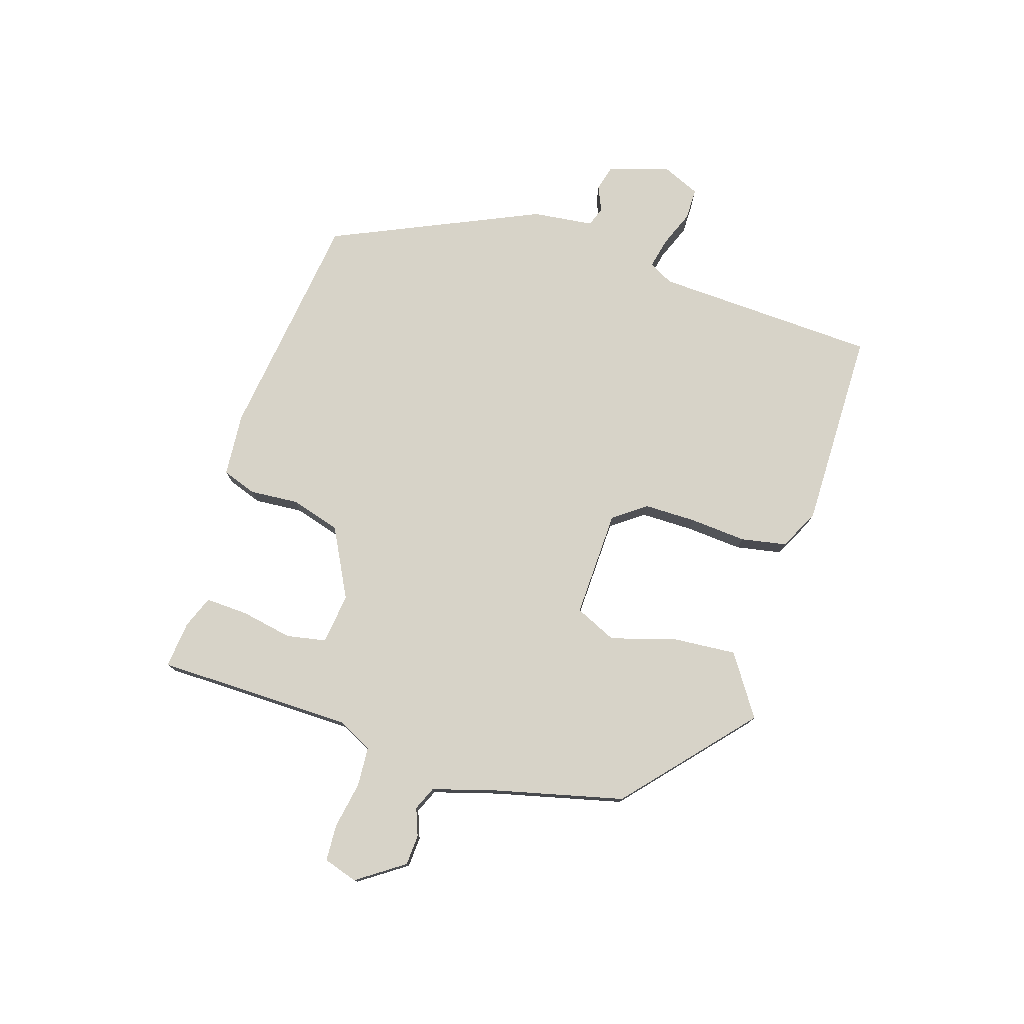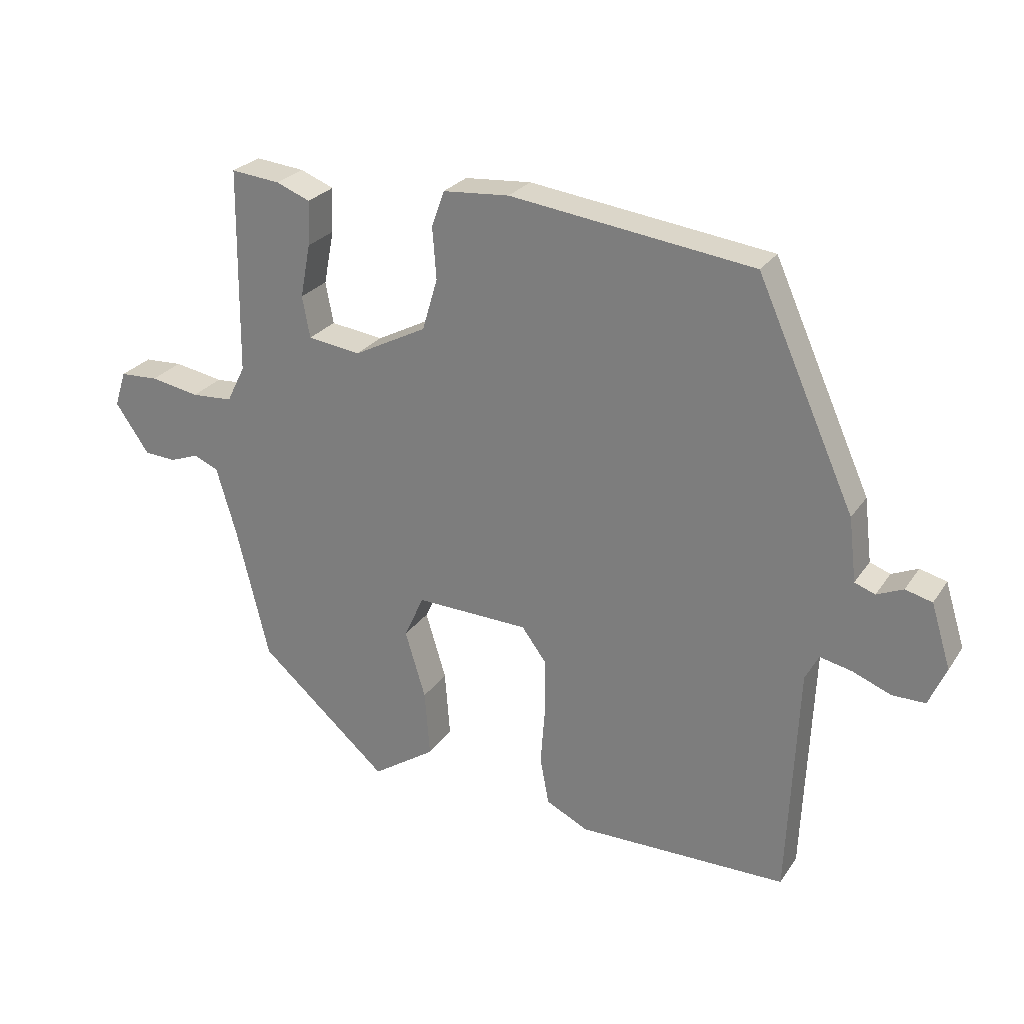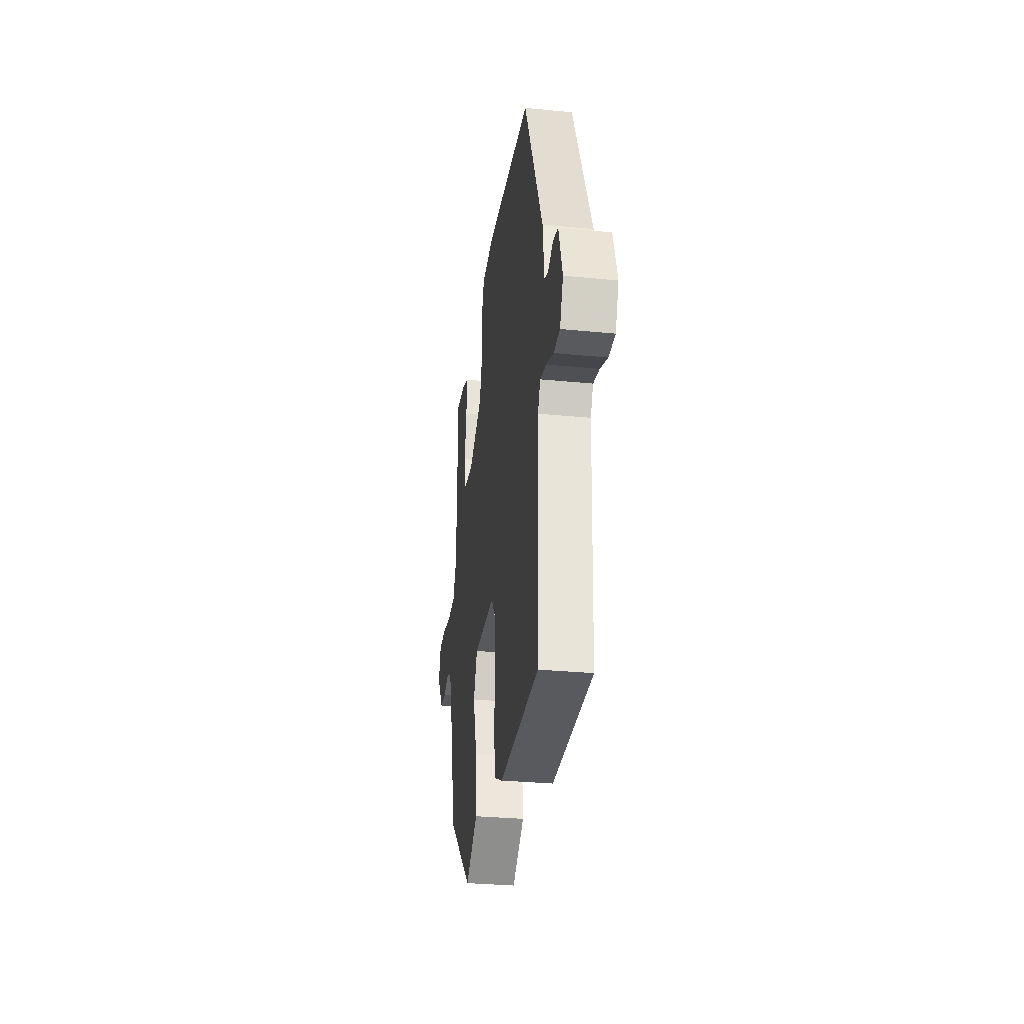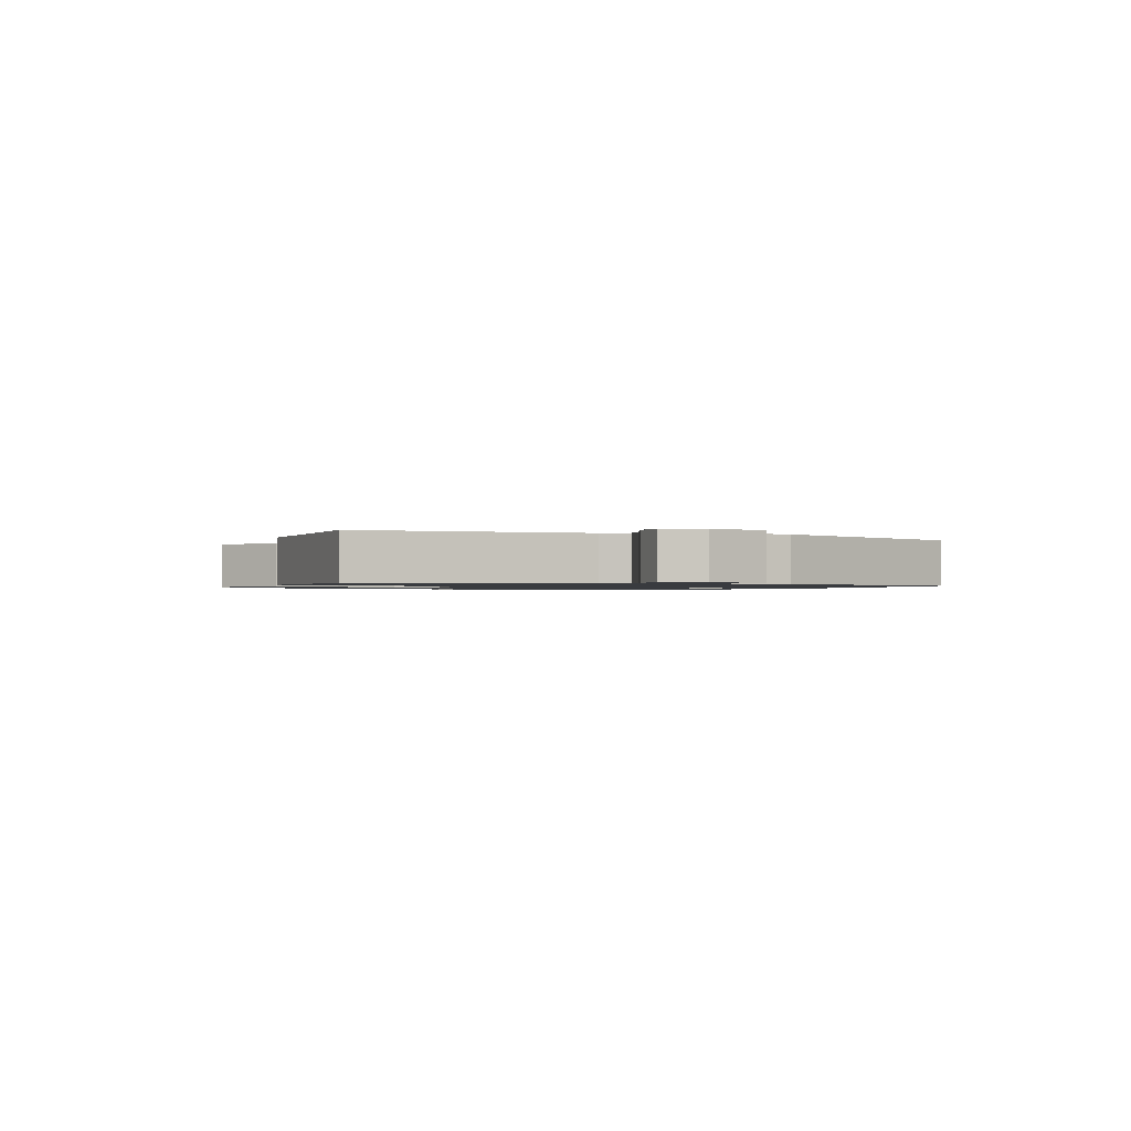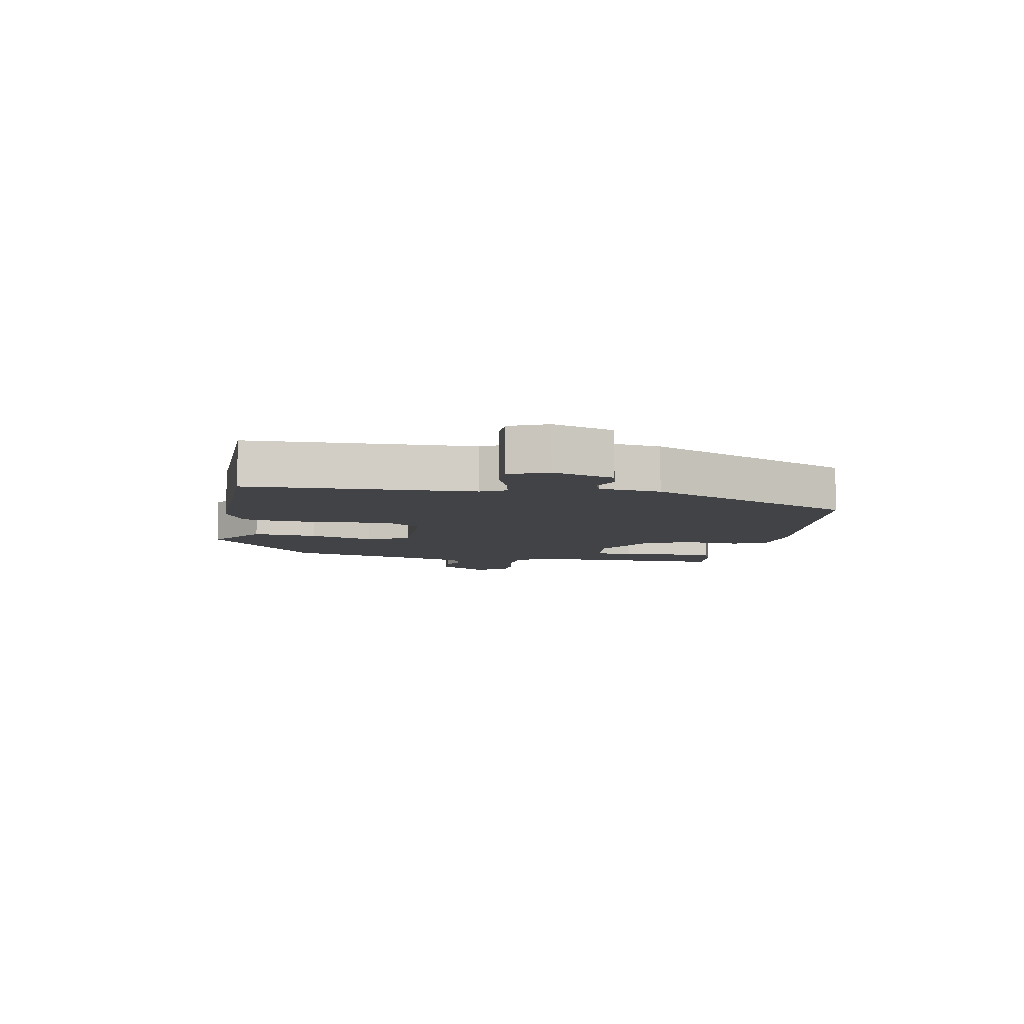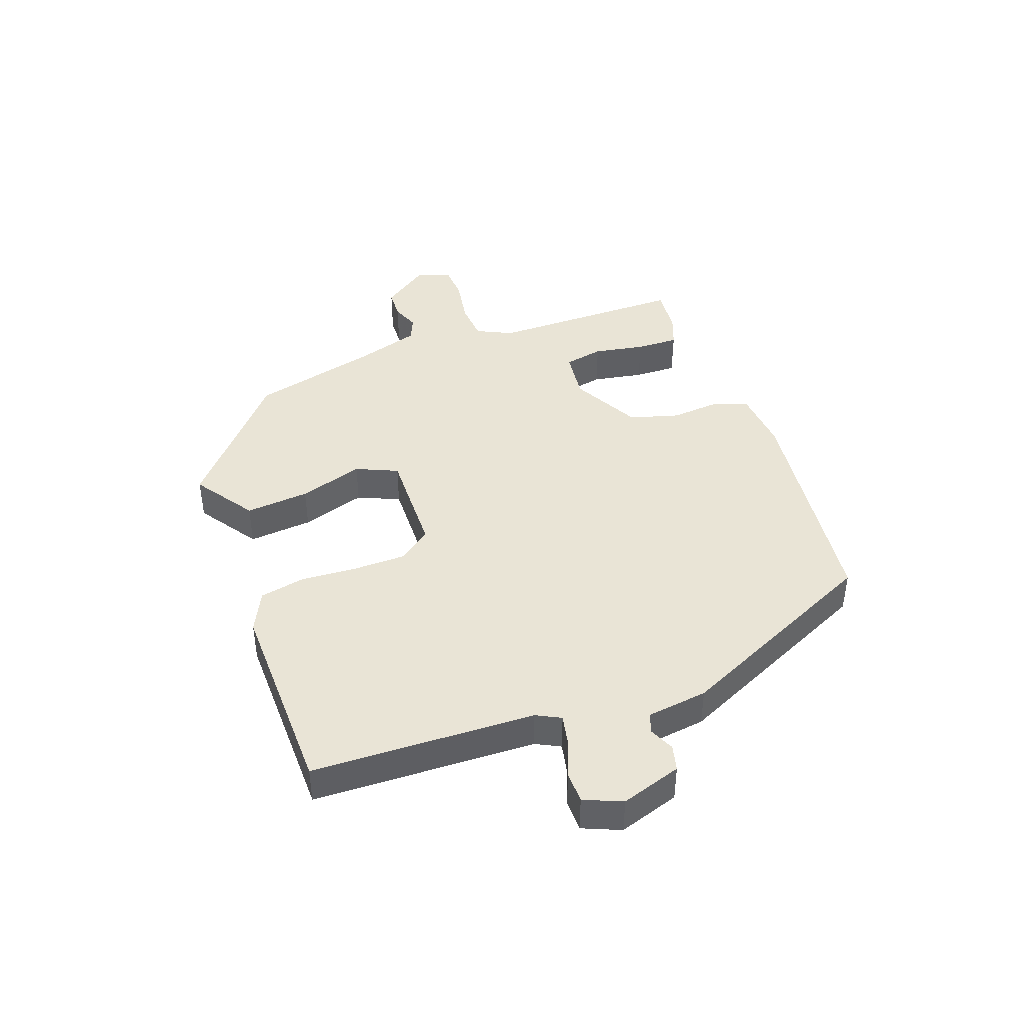
<metadata>
{"format":"obj","ext":"obj","renderer":"f3d","projection":"perspective","resolution":1024,"background":"white","views":[{"elev":77.1,"azim":107.5,"up":"+Y"},{"elev":25.9,"azim":-153.7,"up":"+Z"},{"elev":-31.1,"azim":-98.0,"up":"+Z"},{"elev":-1.1,"azim":-111.8,"up":"+Y"},{"elev":-7.4,"azim":-101.1,"up":"+Y"},{"elev":42.7,"azim":-110.6,"up":"+Y"}]}
</metadata>
<code>
v 0.446 0.07 0.503
v 0.45 0.07 0.181
v 0.479 0.07 0.123
v 0.544 0.07 0.119
v 0.621 0.07 0.133
v 0.681 0.07 0.13
v 0.699 0.07 0.074
v 0.646 0.07 -0.003
v 0.596 0.07 -0.006
v 0.551 0.07 0.011
v 0.512 0.07 -0.006
v 0.481 0.07 -0.112
v 0.43 0.07 -0.322
v 0.227 0.07 -0.501
v 0.128 0.07 -0.435
v 0.136 0.07 -0.33
v 0.168 0.07 -0.224
v 0.137 0.07 -0.156
v -0.04 0.07 -0.162
v -0.079 0.07 -0.215
v -0.079 0.07 -0.301
v -0.072 0.07 -0.394
v -0.086 0.07 -0.469
v -0.152 0.07 -0.502
v -0.481 0.07 -0.5
v -0.497 0.07 -0.134
v -0.518 0.07 -0.094
v -0.568 0.07 -0.105
v -0.628 0.07 -0.129
v -0.68 0.07 -0.129
v -0.707 0.07 -0.067
v -0.676 0.07 0.033
v -0.634 0.07 0.044
v -0.593 0.07 0.026
v -0.561 0.07 0.038
v -0.549 0.07 0.138
v -0.396 0.07 0.479
v -0.016 0.07 0.529
v 0.088 0.07 0.521
v 0.108 0.07 0.465
v 0.102 0.07 0.384
v 0.126 0.07 0.303
v 0.24 0.07 0.244
v 0.323 0.07 0.255
v 0.335 0.07 0.32
v 0.319 0.07 0.404
v 0.316 0.07 0.474
v 0.369 0.07 0.495
v 0.446 0 0.503
v 0.45 0 0.181
v 0.479 0 0.123
v 0.544 0 0.119
v 0.621 0 0.133
v 0.681 0 0.13
v 0.699 0 0.074
v 0.646 0 -0.003
v 0.596 0 -0.006
v 0.551 0 0.011
v 0.512 0 -0.006
v 0.481 0 -0.112
v 0.43 0 -0.322
v 0.227 0 -0.501
v 0.128 0 -0.435
v 0.136 0 -0.33
v 0.168 0 -0.224
v 0.137 0 -0.156
v -0.04 0 -0.162
v -0.079 0 -0.215
v -0.079 0 -0.301
v -0.072 0 -0.394
v -0.086 0 -0.469
v -0.152 0 -0.502
v -0.481 0 -0.5
v -0.497 0 -0.134
v -0.518 0 -0.094
v -0.568 0 -0.105
v -0.628 0 -0.129
v -0.68 0 -0.129
v -0.707 0 -0.067
v -0.676 0 0.033
v -0.634 0 0.044
v -0.593 0 0.026
v -0.561 0 0.038
v -0.549 0 0.138
v -0.396 0 0.479
v -0.016 0 0.529
v 0.088 0 0.521
v 0.108 0 0.465
v 0.102 0 0.384
v 0.126 0 0.303
v 0.24 0 0.244
v 0.323 0 0.255
v 0.335 0 0.32
v 0.319 0 0.404
v 0.316 0 0.474
v 0.369 0 0.495
f 48 1 2
f 47 48 2
f 46 47 2
f 45 46 2
f 44 45 2 3
f 43 44 3
f 39 40 41
f 38 39 41
f 37 38 41
f 36 37 41
f 35 36 41
f 35 41 42
f 32 33 34
f 31 32 34
f 30 31 34
f 29 30 34
f 28 29 34
f 27 28 34 35
f 35 42 43
f 27 35 43
f 26 27 43
f 24 25 26
f 23 24 26
f 22 23 26
f 21 22 26
f 15 16 17
f 14 15 17
f 13 14 17
f 12 13 17
f 11 12 17 18
f 10 11 18 19
f 8 9 10
f 7 8 10
f 6 7 10
f 5 6 10
f 4 5 10
f 3 4 10 19
f 26 43 3 19
f 20 21 26
f 19 20 26
f 50 49 96
f 50 96 95
f 50 95 94
f 50 94 93
f 51 50 93 92
f 51 92 91
f 89 88 87
f 89 87 86
f 89 86 85
f 89 85 84
f 89 84 83
f 90 89 83
f 82 81 80
f 82 80 79
f 82 79 78
f 82 78 77
f 82 77 76
f 83 82 76 75
f 91 90 83
f 91 83 75
f 91 75 74
f 74 73 72
f 74 72 71
f 74 71 70
f 74 70 69
f 65 64 63
f 65 63 62
f 65 62 61
f 65 61 60
f 66 65 60 59
f 67 66 59 58
f 58 57 56
f 58 56 55
f 58 55 54
f 58 54 53
f 58 53 52
f 67 58 52 51
f 67 51 91 74
f 74 69 68
f 74 68 67
f 1 49 50 2
f 2 50 51 3
f 3 51 52 4
f 4 52 53 5
f 5 53 54 6
f 6 54 55 7
f 7 55 56 8
f 8 56 57 9
f 9 57 58 10
f 10 58 59 11
f 11 59 60 12
f 12 60 61 13
f 13 61 62 14
f 14 62 63 15
f 15 63 64 16
f 16 64 65 17
f 17 65 66 18
f 18 66 67 19
f 19 67 68 20
f 20 68 69 21
f 21 69 70 22
f 22 70 71 23
f 23 71 72 24
f 24 72 73 25
f 25 73 74 26
f 26 74 75 27
f 27 75 76 28
f 28 76 77 29
f 29 77 78 30
f 30 78 79 31
f 31 79 80 32
f 32 80 81 33
f 33 81 82 34
f 34 82 83 35
f 35 83 84 36
f 36 84 85 37
f 37 85 86 38
f 38 86 87 39
f 39 87 88 40
f 40 88 89 41
f 41 89 90 42
f 42 90 91 43
f 43 91 92 44
f 44 92 93 45
f 45 93 94 46
f 46 94 95 47
f 47 95 96 48
f 48 96 49 1

</code>
